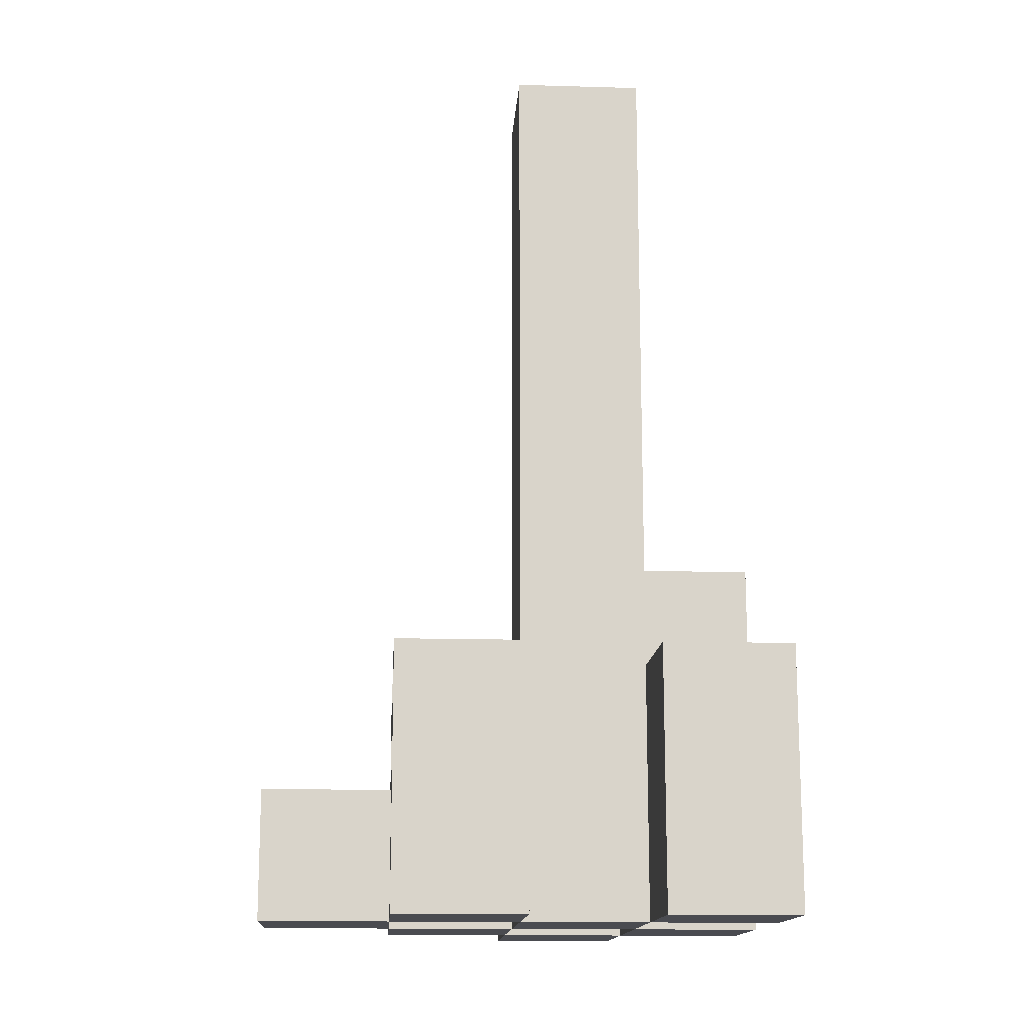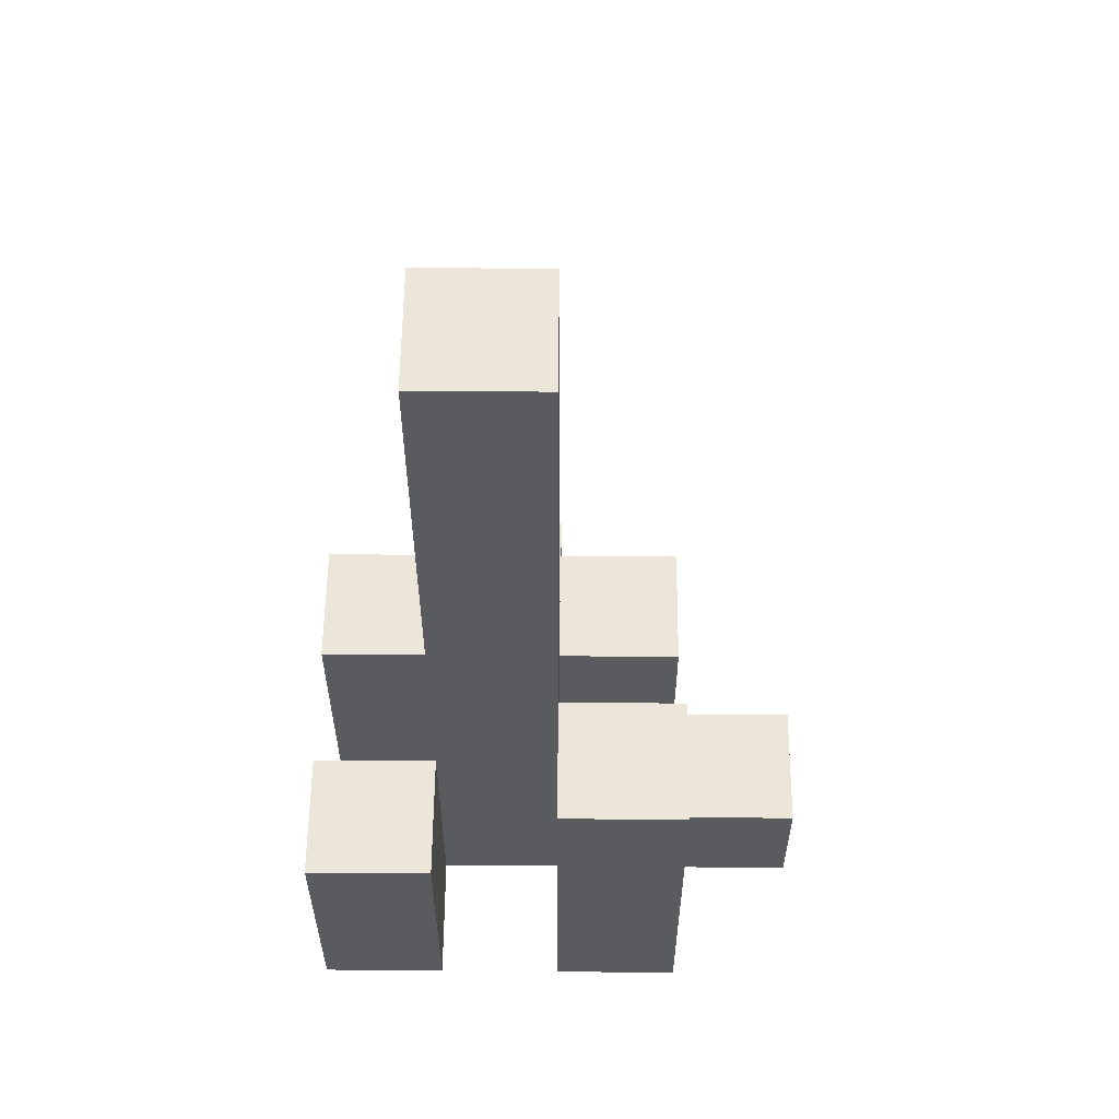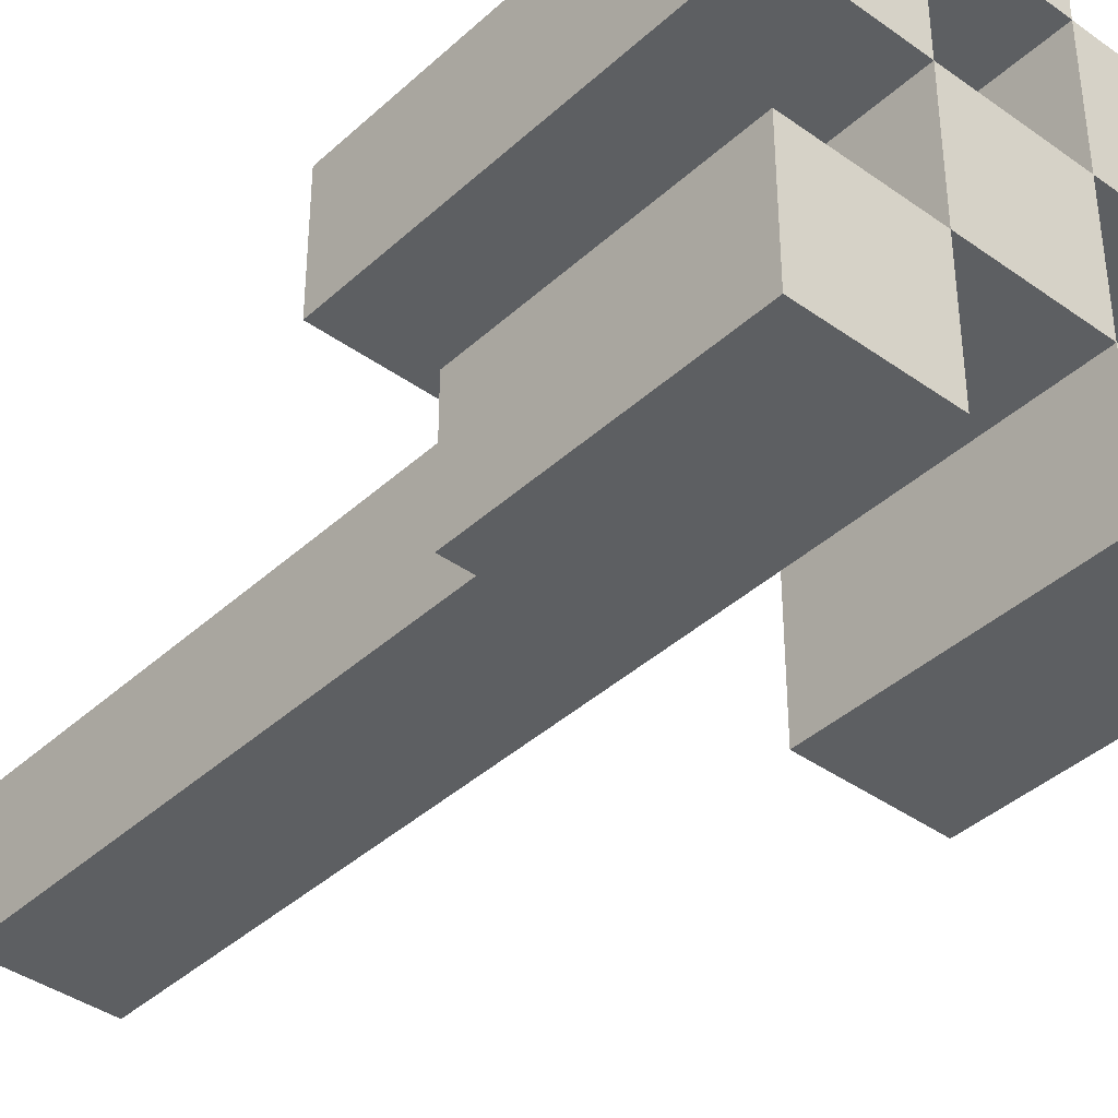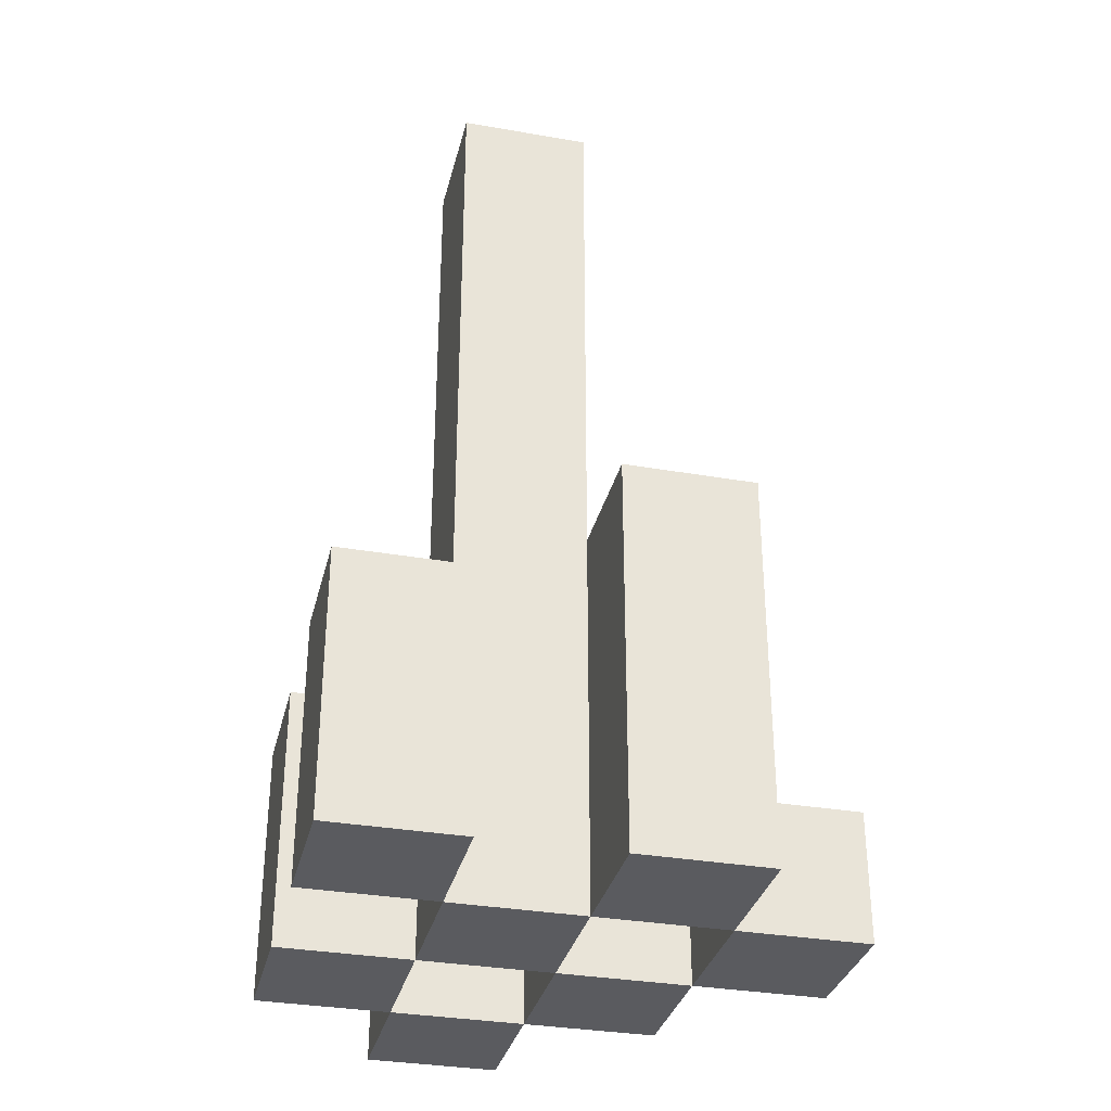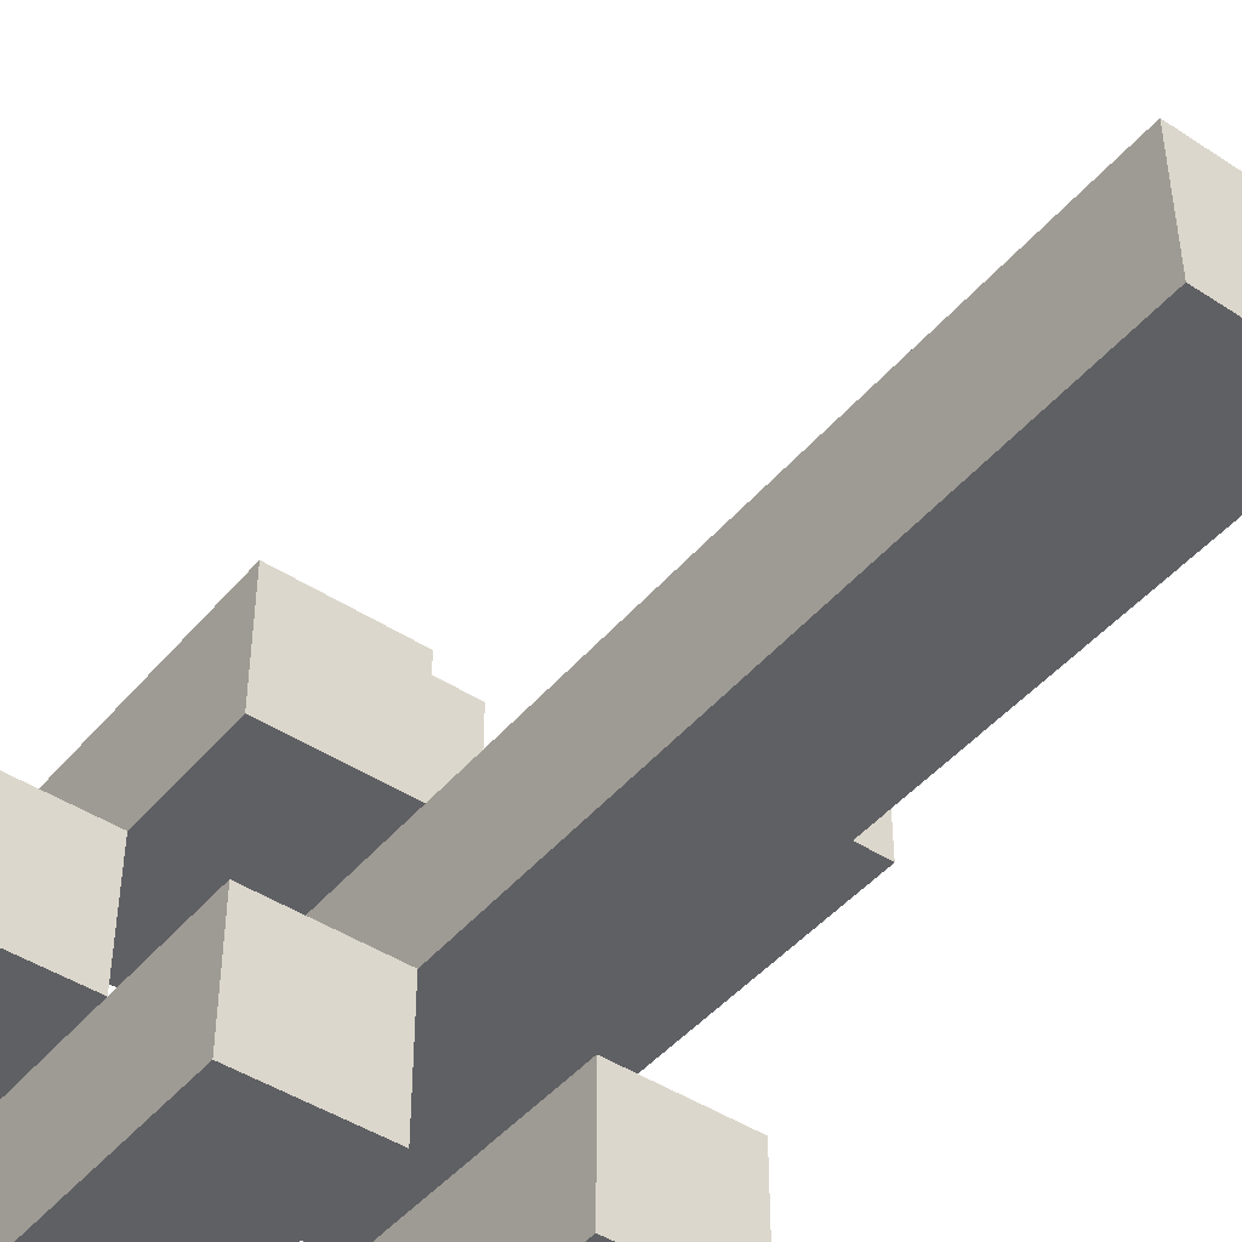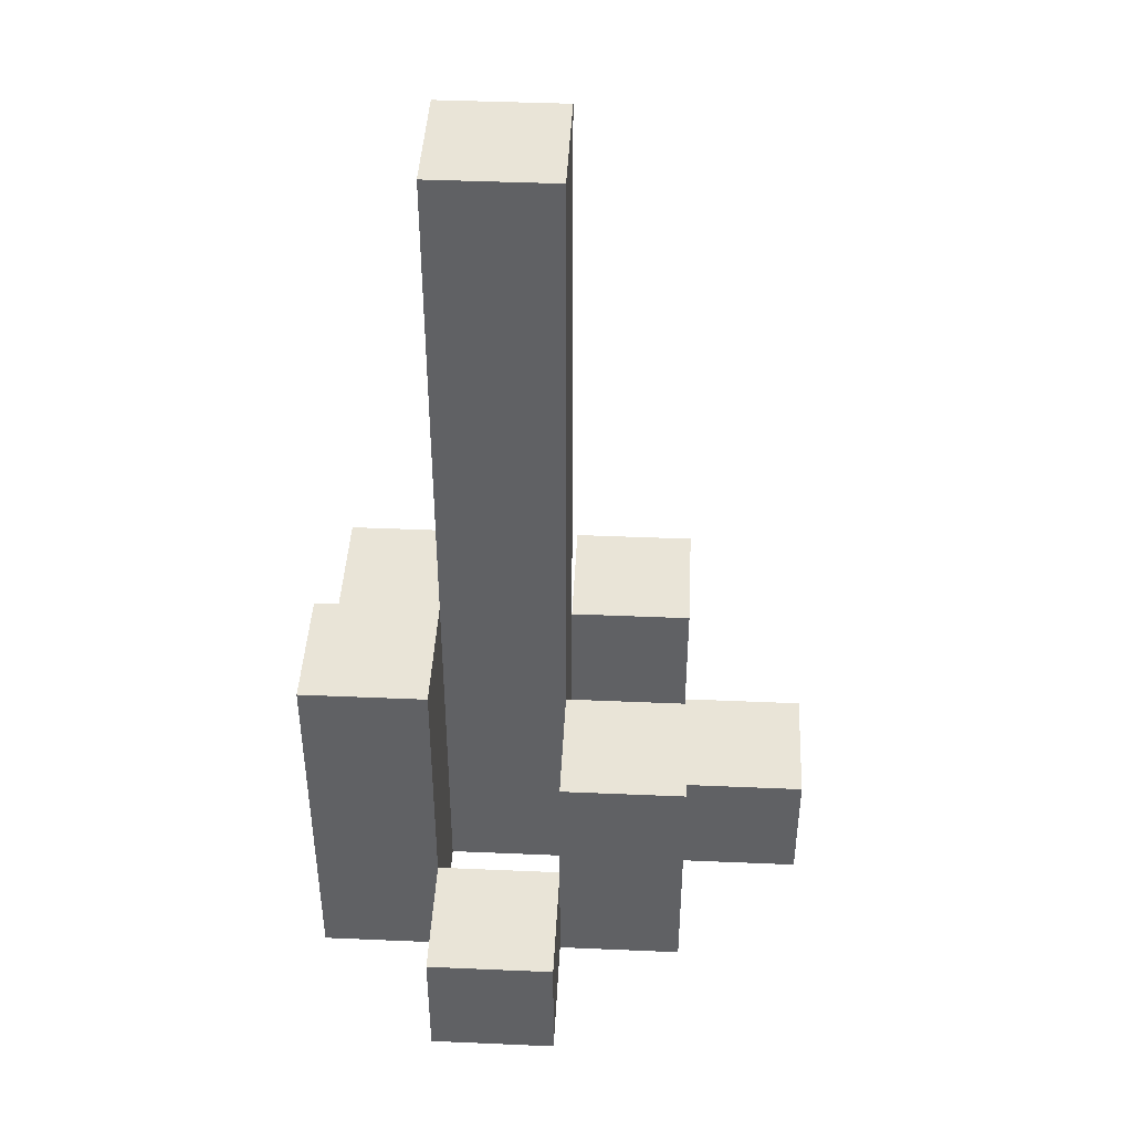
<metadata>
{"format":"obj","ext":"obj","renderer":"f3d","projection":"perspective","resolution":1024,"background":"white","views":[{"elev":-14.6,"azim":176.4,"up":"+Y"},{"elev":57.3,"azim":-89.5,"up":"+Y"},{"elev":-39.7,"azim":-41.6,"up":"+Z"},{"elev":-33.1,"azim":-103.5,"up":"+Y"},{"elev":-45.1,"azim":142.8,"up":"+Z"},{"elev":43.2,"azim":2.9,"up":"+Y"}]}
</metadata>
<code>
o
v 15.9 0.9 22.3
v 15.9 0.9 22.4
v 15.9 1 22.3
v 15.9 1 22.4
v 15.8 0.9 22.2
v 15.8 0.9 22.3
v 15.8 0.9 22.4
v 15.8 0.9 22.5
v 15.8 1 22.3
v 15.8 1 22.4
v 15.8 1.1 22.2
v 15.8 1.1 22.3
v 15.8 1.1 22.4
v 15.8 1.1 22.5
v 15.7 0.9 22.3
v 15.7 0.9 22.4
v 15.7 0.9 22.5
v 15.7 0.9 22.6
v 15.7 1 22.5
v 15.7 1 22.6
v 15.7 1.1 22.3
v 15.7 1.1 22.4
v 15.7 1.6 22.3
v 15.7 1.6 22.4
v 15.6 0.9 22.2
v 15.6 0.9 22.3
v 15.6 0.9 22.4
v 15.6 0.9 22.5
v 15.6 1 22.5
v 15.6 1.1 22.2
v 15.6 1.1 22.3
v 15.6 1.2 22.4
v 15.6 1.2 22.5
v 15.8 0.9 22.3
v 15.8 0.9 22.4
v 15.8 1 22.3
v 15.8 1 22.4
v 15.7 0.9 22.2
v 15.7 0.9 22.3
v 15.7 0.9 22.4
v 15.7 0.9 22.5
v 15.7 1 22.5
v 15.7 1.1 22.2
v 15.7 1.1 22.3
v 15.7 1.1 22.4
v 15.7 1.1 22.5
v 15.6 0.9 22.3
v 15.6 0.9 22.4
v 15.6 0.9 22.5
v 15.6 0.9 22.6
v 15.6 1 22.5
v 15.6 1 22.6
v 15.6 1.1 22.3
v 15.6 1.2 22.4
v 15.6 1.6 22.3
v 15.6 1.6 22.4
v 15.5 0.9 22.2
v 15.5 0.9 22.3
v 15.5 0.9 22.4
v 15.5 0.9 22.5
v 15.5 1.1 22.2
v 15.5 1.1 22.3
v 15.5 1.2 22.4
v 15.5 1.2 22.5
v 15.8 0.9 22.2
v 15.8 1.1 22.2
v 15.7 0.9 22.2
v 15.7 1.1 22.2
v 15.6 0.9 22.2
v 15.6 1.1 22.2
v 15.5 0.9 22.2
v 15.5 1.1 22.2
v 15.9 0.9 22.3
v 15.9 1 22.3
v 15.8 0.9 22.3
v 15.8 1 22.3
v 15.7 0.9 22.3
v 15.7 1.1 22.3
v 15.7 1.6 22.3
v 15.6 0.9 22.3
v 15.6 1.1 22.3
v 15.6 1.6 22.3
v 15.8 0.9 22.4
v 15.8 1 22.4
v 15.8 1.1 22.4
v 15.7 0.9 22.4
v 15.7 1.1 22.4
v 15.6 0.9 22.4
v 15.6 1.2 22.4
v 15.5 0.9 22.4
v 15.5 1.2 22.4
v 15.7 0.9 22.5
v 15.7 1 22.5
v 15.6 0.9 22.5
v 15.6 1 22.5
v 15.8 0.9 22.3
v 15.8 1 22.3
v 15.8 1.1 22.3
v 15.7 0.9 22.3
v 15.7 1.1 22.3
v 15.6 0.9 22.3
v 15.6 1.1 22.3
v 15.5 0.9 22.3
v 15.5 1.1 22.3
v 15.9 0.9 22.4
v 15.9 1 22.4
v 15.8 0.9 22.4
v 15.8 1 22.4
v 15.7 0.9 22.4
v 15.7 1.1 22.4
v 15.7 1.6 22.4
v 15.6 0.9 22.4
v 15.6 1.2 22.4
v 15.6 1.6 22.4
v 15.8 0.9 22.5
v 15.8 1.1 22.5
v 15.7 0.9 22.5
v 15.7 1 22.5
v 15.7 1.1 22.5
v 15.6 0.9 22.5
v 15.6 1 22.5
v 15.6 1.2 22.5
v 15.5 0.9 22.5
v 15.5 1.2 22.5
v 15.7 0.9 22.6
v 15.7 1 22.6
v 15.6 0.9 22.6
v 15.6 1 22.6
v 15.8 0.9 22.2
v 15.7 0.9 22.2
v 15.6 0.9 22.2
v 15.5 0.9 22.2
v 15.9 0.9 22.3
v 15.8 0.9 22.3
v 15.7 0.9 22.3
v 15.6 0.9 22.3
v 15.5 0.9 22.3
v 15.9 0.9 22.4
v 15.8 0.9 22.4
v 15.7 0.9 22.4
v 15.6 0.9 22.4
v 15.5 0.9 22.4
v 15.8 0.9 22.5
v 15.7 0.9 22.5
v 15.6 0.9 22.5
v 15.5 0.9 22.5
v 15.7 0.9 22.6
v 15.6 0.9 22.6
v 15.9 1 22.3
v 15.8 1 22.3
v 15.9 1 22.4
v 15.8 1 22.4
v 15.7 1 22.5
v 15.6 1 22.5
v 15.7 1 22.6
v 15.6 1 22.6
v 15.8 1.1 22.2
v 15.7 1.1 22.2
v 15.6 1.1 22.2
v 15.5 1.1 22.2
v 15.8 1.1 22.3
v 15.7 1.1 22.3
v 15.6 1.1 22.3
v 15.5 1.1 22.3
v 15.8 1.1 22.4
v 15.7 1.1 22.4
v 15.8 1.1 22.5
v 15.7 1.1 22.5
v 15.6 1.2 22.4
v 15.5 1.2 22.4
v 15.6 1.2 22.5
v 15.5 1.2 22.5
v 15.7 1.6 22.3
v 15.6 1.6 22.3
v 15.7 1.6 22.4
v 15.6 1.6 22.4
f 3 2 1
f 4 2 3
f 9 6 5
f 10 8 7
f 11 9 5
f 12 9 11
f 13 8 10
f 14 8 13
f 19 18 17
f 20 18 19
f 21 16 15
f 22 16 21
f 23 22 21
f 24 22 23
f 29 28 27
f 30 26 25
f 31 26 30
f 32 29 27
f 33 29 32
f 34 35 36
f 36 35 37
f 40 41 42
f 38 39 43
f 43 39 44
f 40 42 45
f 45 42 46
f 49 50 51
f 51 50 52
f 47 48 53
f 53 48 54
f 53 54 55
f 55 54 56
f 57 58 61
f 61 58 62
f 59 60 63
f 63 60 64
f 67 66 65
f 68 66 67
f 71 70 69
f 72 70 71
f 75 74 73
f 76 74 75
f 80 78 77
f 80 79 78
f 81 79 80
f 82 79 81
f 86 84 83
f 86 85 84
f 87 85 86
f 90 89 88
f 91 89 90
f 94 93 92
f 95 93 94
f 96 97 99
f 97 98 99
f 99 98 100
f 101 102 103
f 103 102 104
f 105 106 107
f 107 106 108
f 109 110 112
f 110 111 112
f 112 111 113
f 113 111 114
f 115 116 117
f 117 116 118
f 118 116 119
f 120 121 123
f 121 122 123
f 123 122 124
f 125 126 127
f 127 126 128
f 134 130 129
f 135 130 134
f 136 132 131
f 137 132 136
f 138 134 133
f 139 134 138
f 140 136 135
f 141 136 140
f 143 140 139
f 144 140 143
f 145 142 141
f 146 142 145
f 147 145 144
f 148 145 147
f 149 150 151
f 151 150 152
f 153 154 155
f 155 154 156
f 157 158 161
f 161 158 162
f 159 160 163
f 163 160 164
f 165 166 167
f 167 166 168
f 169 170 171
f 171 170 172
f 173 174 175
f 175 174 176

</code>
